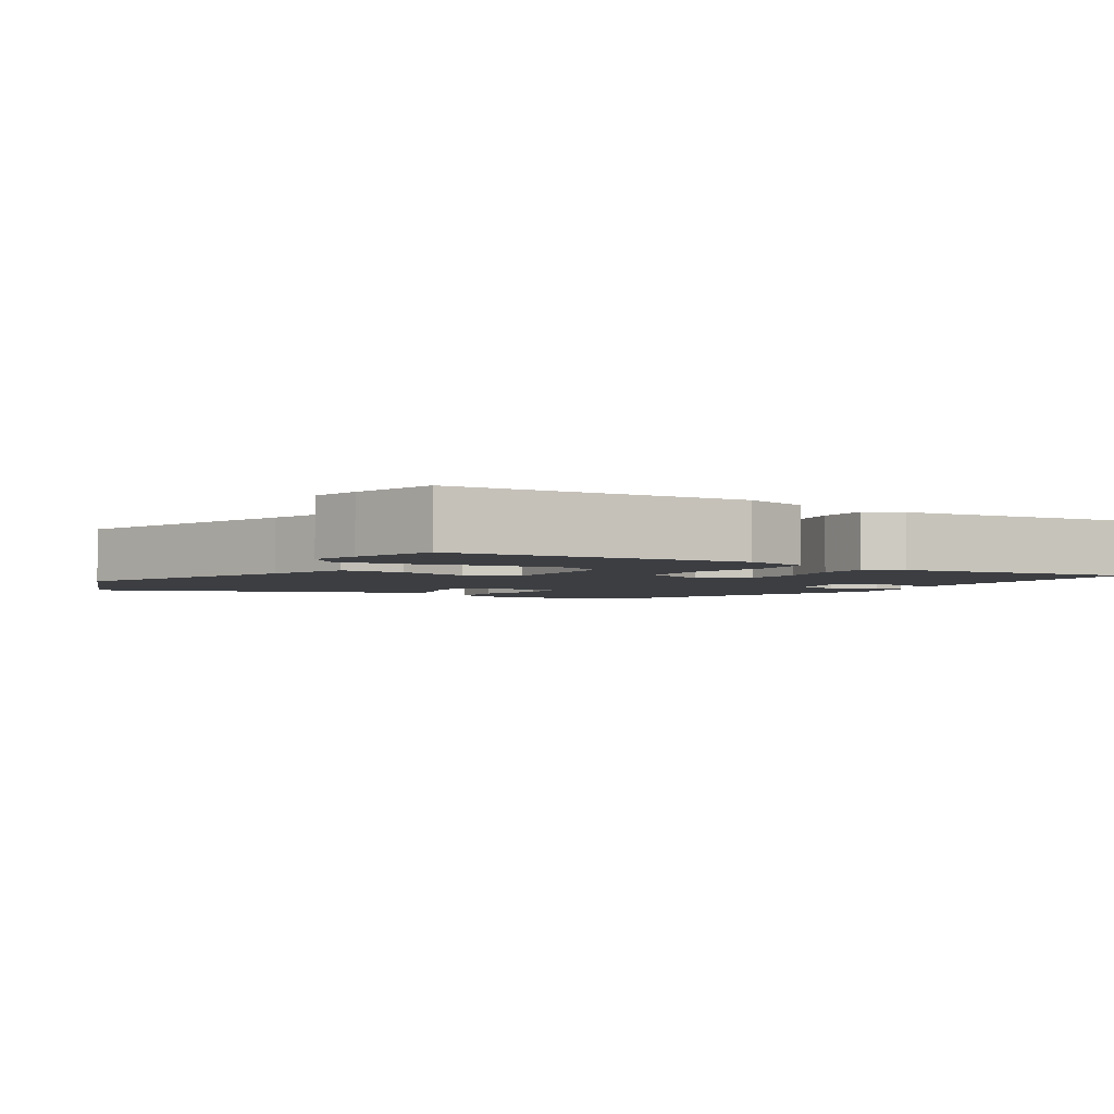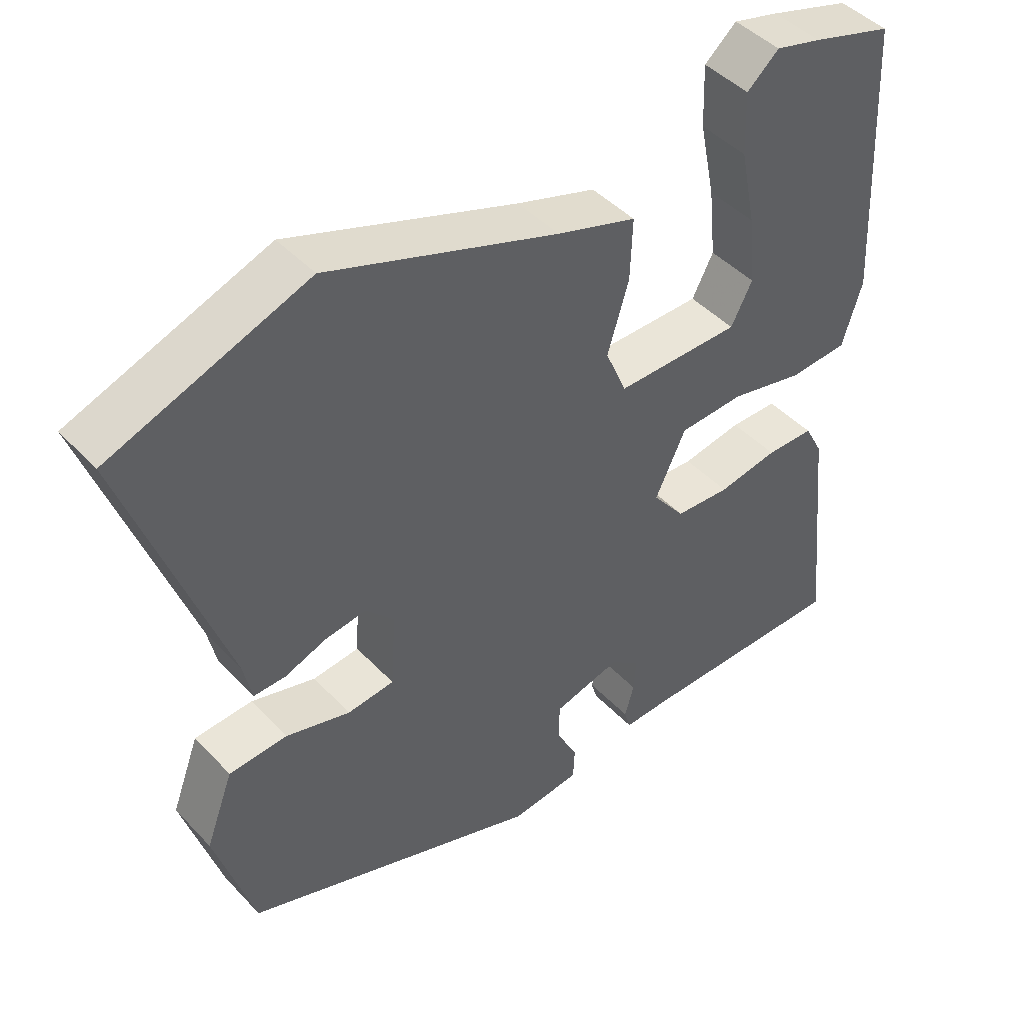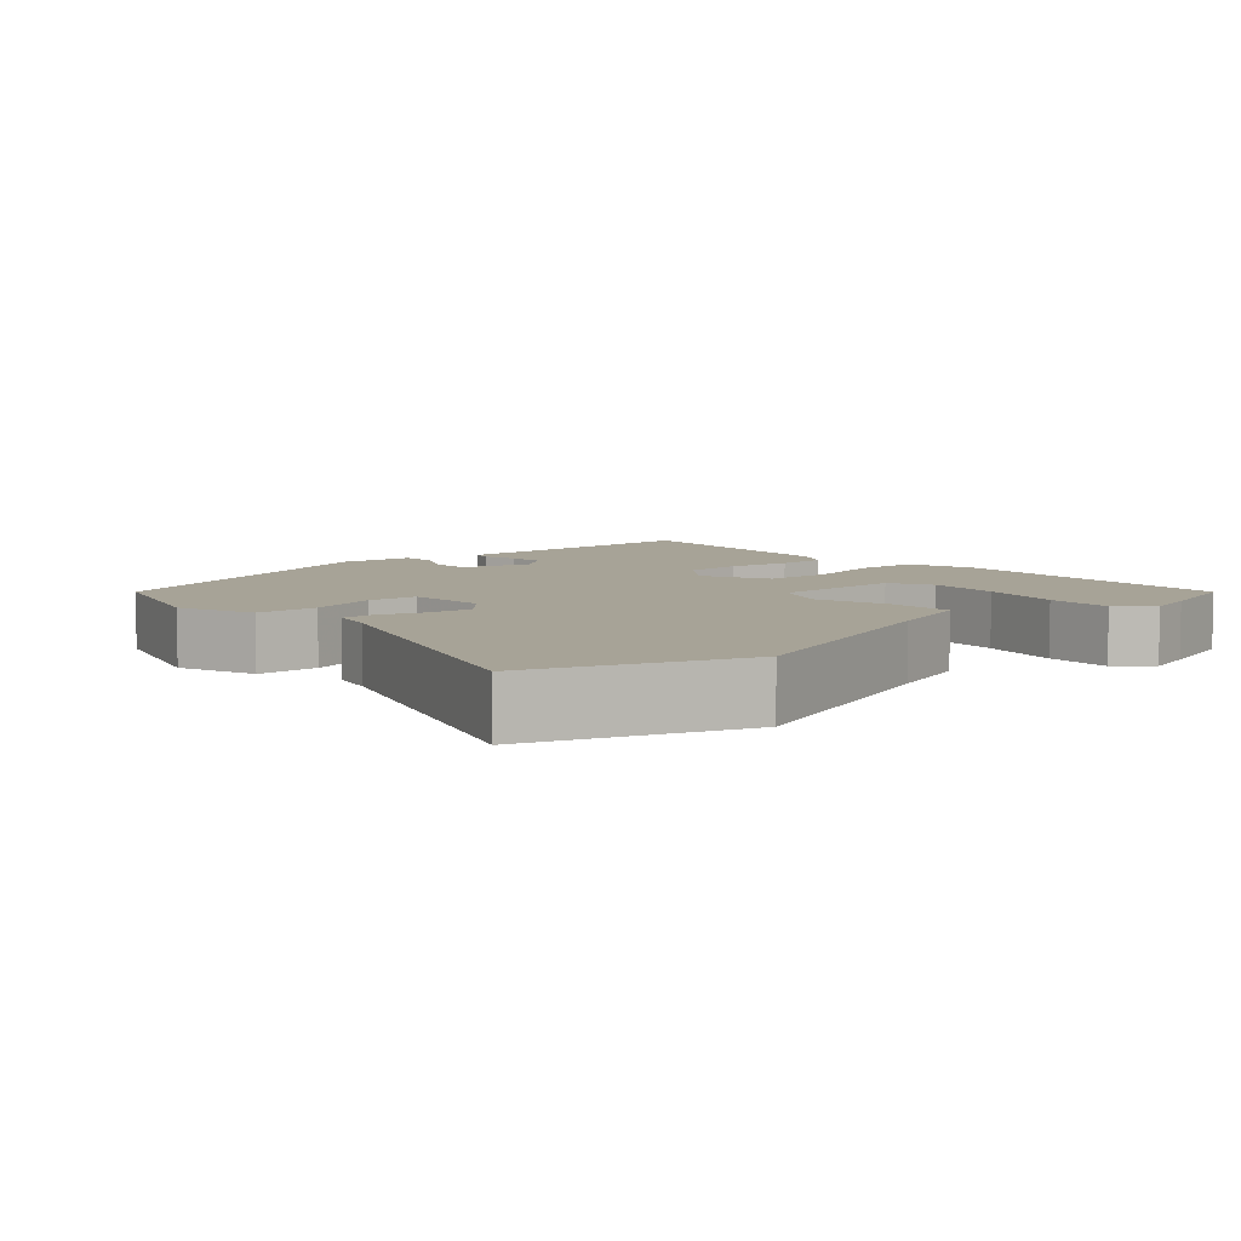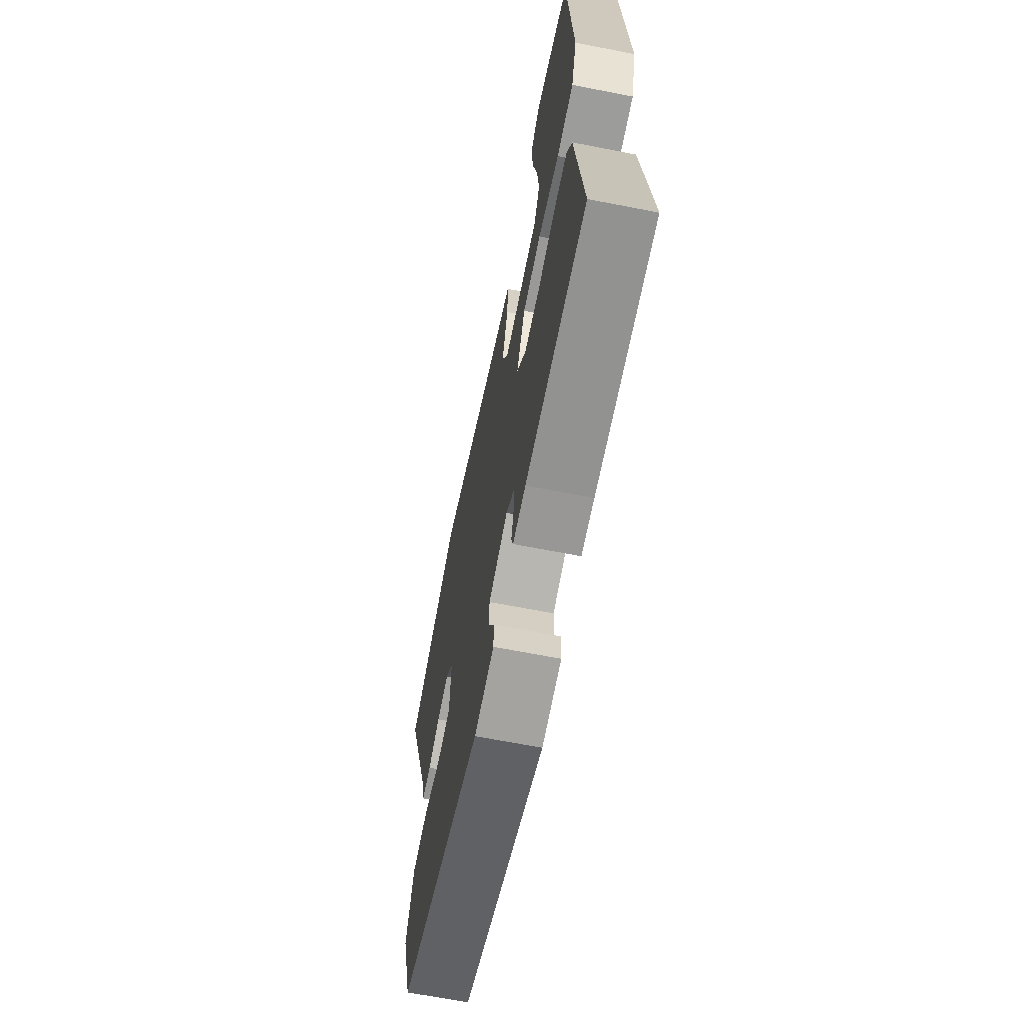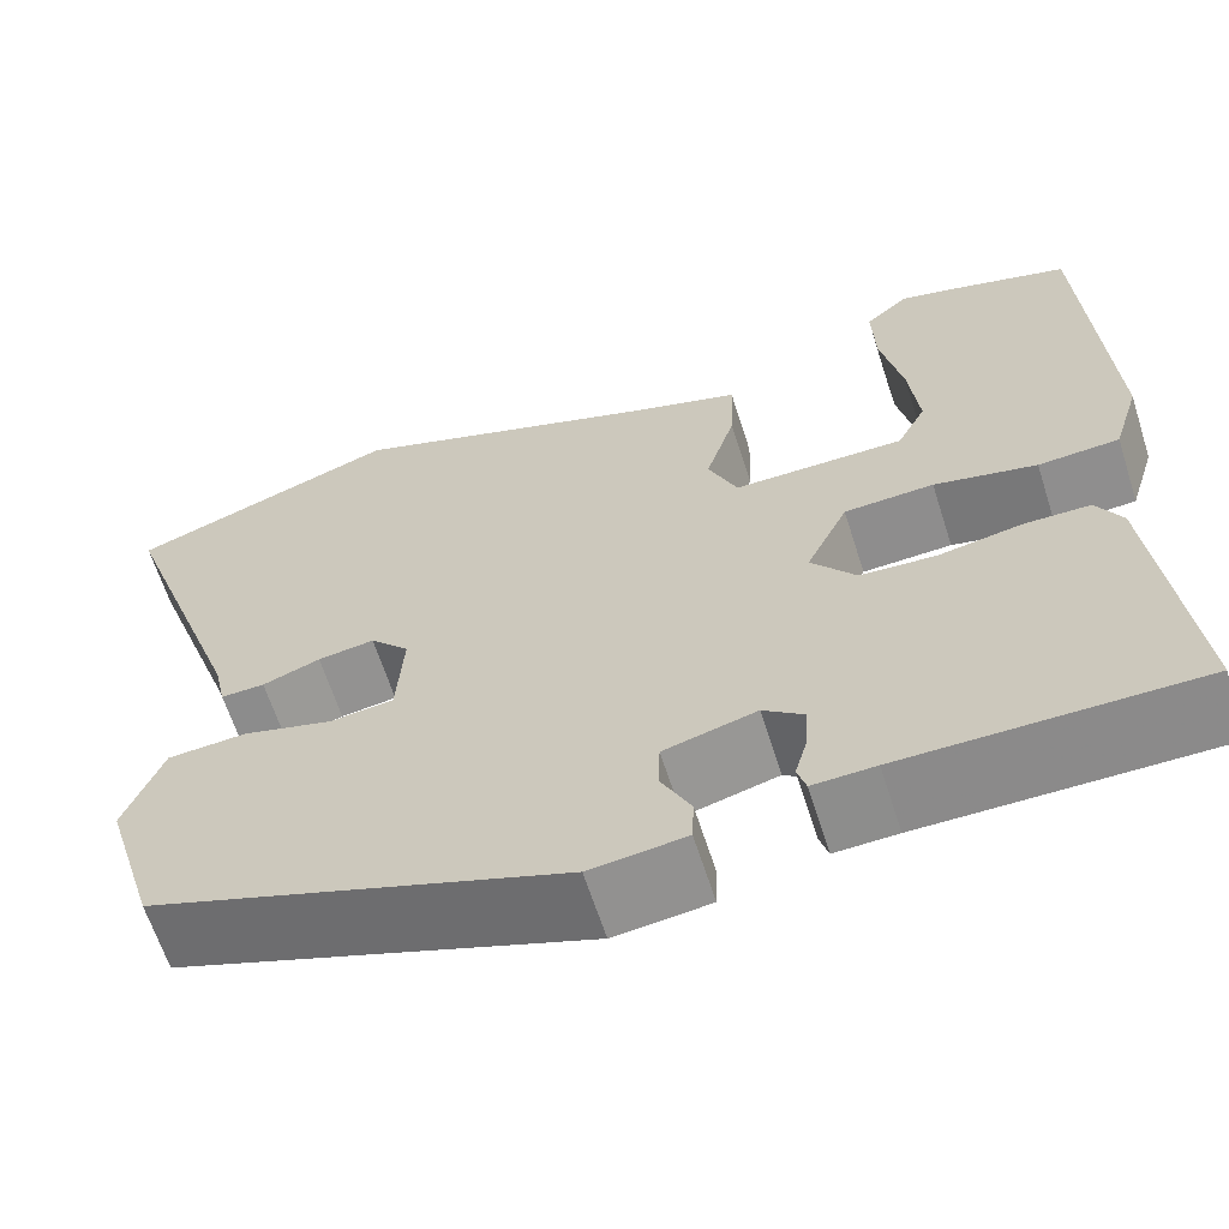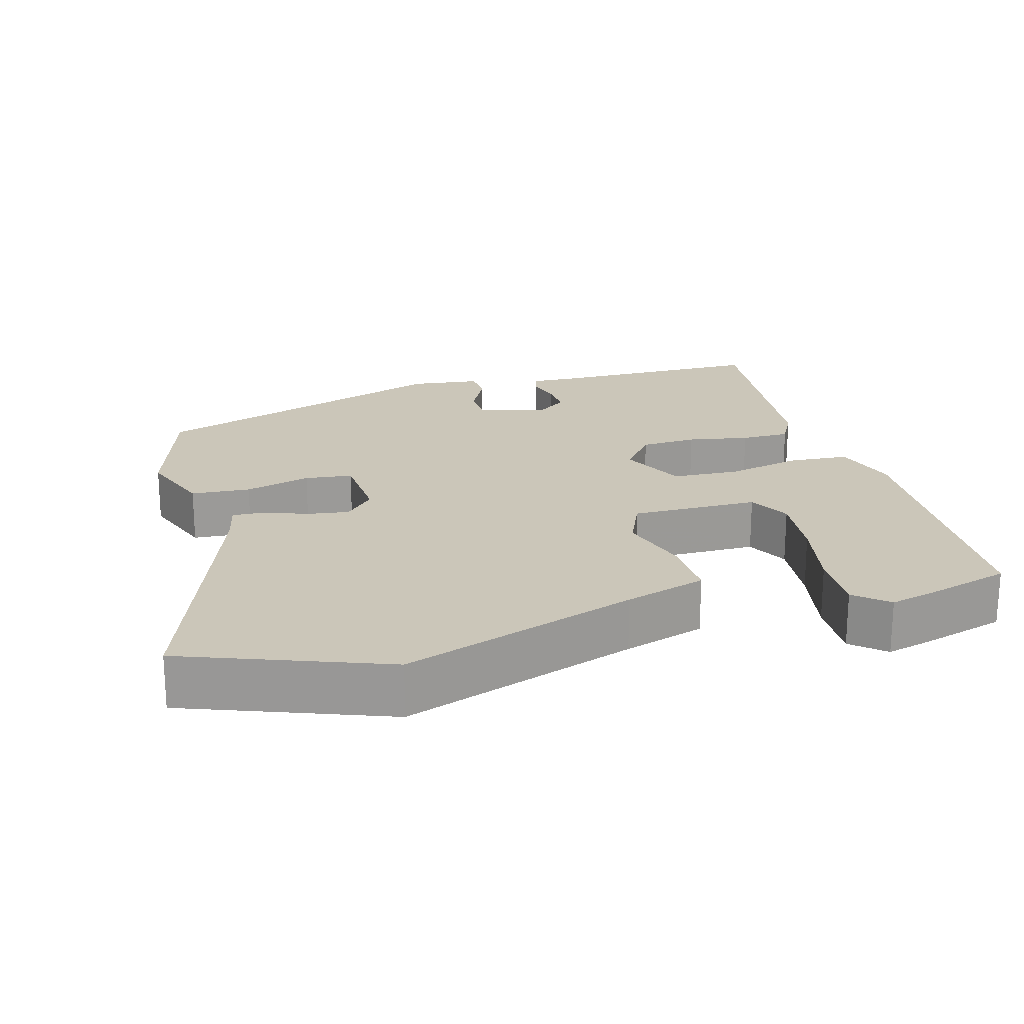
<metadata>
{"format":"obj","ext":"obj","renderer":"f3d","projection":"perspective","resolution":1024,"background":"white","views":[{"elev":-3.2,"azim":58.6,"up":"+Y"},{"elev":45.0,"azim":-39.9,"up":"+Z"},{"elev":6.7,"azim":-41.8,"up":"+Y"},{"elev":-66.5,"azim":78.9,"up":"+Z"},{"elev":-63.7,"azim":17.7,"up":"+Z"},{"elev":20.9,"azim":-15.4,"up":"+Y"}]}
</metadata>
<code>
v -0.598 0.07 0.464
v -0.322 0.07 0.566
v 0.001 0.07 0.451
v 0.113 0.07 0.415
v 0.11 0.07 0.328
v 0.08 0.07 0.229
v 0.11 0.07 0.159
v 0.286 0.07 0.159
v 0.316 0.07 0.217
v 0.306 0.07 0.315
v 0.284 0.07 0.423
v 0.281 0.07 0.511
v 0.326 0.07 0.55
v 0.391 0.07 0.533
v 0.505 0.07 0.499
v 0.525 0.07 0.102
v 0.497 0.07 0.011
v 0.414 0.07 0.006
v 0.309 0.07 0.03
v 0.217 0.07 0.026
v 0.174 0.07 -0.065
v 0.22 0.07 -0.124
v 0.298 0.07 -0.129
v 0.383 0.07 -0.114
v 0.451 0.07 -0.115
v 0.477 0.07 -0.164
v 0.511 0.07 -0.492
v 0.211 0.07 -0.491
v 0.147 0.07 -0.493
v 0.138 0.07 -0.463
v 0.151 0.07 -0.416
v 0.154 0.07 -0.368
v 0.112 0.07 -0.336
v 0.017 0.07 -0.361
v 0.016 0.07 -0.414
v 0.046 0.07 -0.474
v 0.044 0.07 -0.521
v -0.054 0.07 -0.532
v -0.477 0.07 -0.38
v -0.532 0.07 -0.197
v -0.493 0.07 -0.093
v -0.411 0.07 -0.088
v -0.32 0.07 -0.114
v -0.254 0.07 -0.107
v -0.247 0.07 0
v -0.287 0.07 0.043
v -0.345 0.07 0.035
v -0.404 0.07 0.013
v -0.449 0.07 0.012
v -0.461 0.07 0.068
v -0.598 0 0.464
v -0.322 0 0.566
v 0.001 0 0.451
v 0.113 0 0.415
v 0.11 0 0.328
v 0.08 0 0.229
v 0.11 0 0.159
v 0.286 0 0.159
v 0.316 0 0.217
v 0.306 0 0.315
v 0.284 0 0.423
v 0.281 0 0.511
v 0.326 0 0.55
v 0.391 0 0.533
v 0.505 0 0.499
v 0.525 0 0.102
v 0.497 0 0.011
v 0.414 0 0.006
v 0.309 0 0.03
v 0.217 0 0.026
v 0.174 0 -0.065
v 0.22 0 -0.124
v 0.298 0 -0.129
v 0.383 0 -0.114
v 0.451 0 -0.115
v 0.477 0 -0.164
v 0.511 0 -0.492
v 0.211 0 -0.491
v 0.147 0 -0.493
v 0.138 0 -0.463
v 0.151 0 -0.416
v 0.154 0 -0.368
v 0.112 0 -0.336
v 0.017 0 -0.361
v 0.016 0 -0.414
v 0.046 0 -0.474
v 0.044 0 -0.521
v -0.054 0 -0.532
v -0.477 0 -0.38
v -0.532 0 -0.197
v -0.493 0 -0.093
v -0.411 0 -0.088
v -0.32 0 -0.114
v -0.254 0 -0.107
v -0.247 0 0
v -0.287 0 0.043
v -0.345 0 0.035
v -0.404 0 0.013
v -0.449 0 0.012
v -0.461 0 0.068
f 47 48 49 50
f 46 47 50 1
f 45 46 1 2
f 40 41 42 43
f 40 43 44
f 39 40 44
f 38 39 44
f 35 36 37 38
f 34 35 38 44
f 33 34 44 45
f 28 29 30 31
f 28 31 32
f 27 28 32
f 23 24 25 26
f 22 23 26 27
f 16 17 18 19
f 16 19 20
f 15 16 20
f 10 11 12 13
f 9 10 13 14
f 3 4 5 6
f 45 2 3 6
f 45 6 7
f 22 27 32 33
f 21 22 33 45
f 20 21 45 7
f 9 14 15
f 8 9 15
f 8 15 20
f 7 8 20
f 100 99 98 97
f 51 100 97 96
f 52 51 96 95
f 93 92 91 90
f 94 93 90
f 94 90 89
f 94 89 88
f 88 87 86 85
f 94 88 85 84
f 95 94 84 83
f 81 80 79 78
f 82 81 78
f 82 78 77
f 76 75 74 73
f 77 76 73 72
f 69 68 67 66
f 70 69 66
f 70 66 65
f 63 62 61 60
f 64 63 60 59
f 56 55 54 53
f 56 53 52 95
f 57 56 95
f 83 82 77 72
f 95 83 72 71
f 57 95 71 70
f 65 64 59
f 65 59 58
f 70 65 58
f 70 58 57
f 1 51 52 2
f 2 52 53 3
f 3 53 54 4
f 4 54 55 5
f 5 55 56 6
f 6 56 57 7
f 7 57 58 8
f 8 58 59 9
f 9 59 60 10
f 10 60 61 11
f 11 61 62 12
f 12 62 63 13
f 13 63 64 14
f 14 64 65 15
f 15 65 66 16
f 16 66 67 17
f 17 67 68 18
f 18 68 69 19
f 19 69 70 20
f 20 70 71 21
f 21 71 72 22
f 22 72 73 23
f 23 73 74 24
f 24 74 75 25
f 25 75 76 26
f 26 76 77 27
f 27 77 78 28
f 28 78 79 29
f 29 79 80 30
f 30 80 81 31
f 31 81 82 32
f 32 82 83 33
f 33 83 84 34
f 34 84 85 35
f 35 85 86 36
f 36 86 87 37
f 37 87 88 38
f 38 88 89 39
f 39 89 90 40
f 40 90 91 41
f 41 91 92 42
f 42 92 93 43
f 43 93 94 44
f 44 94 95 45
f 45 95 96 46
f 46 96 97 47
f 47 97 98 48
f 48 98 99 49
f 49 99 100 50
f 50 100 51 1

</code>
